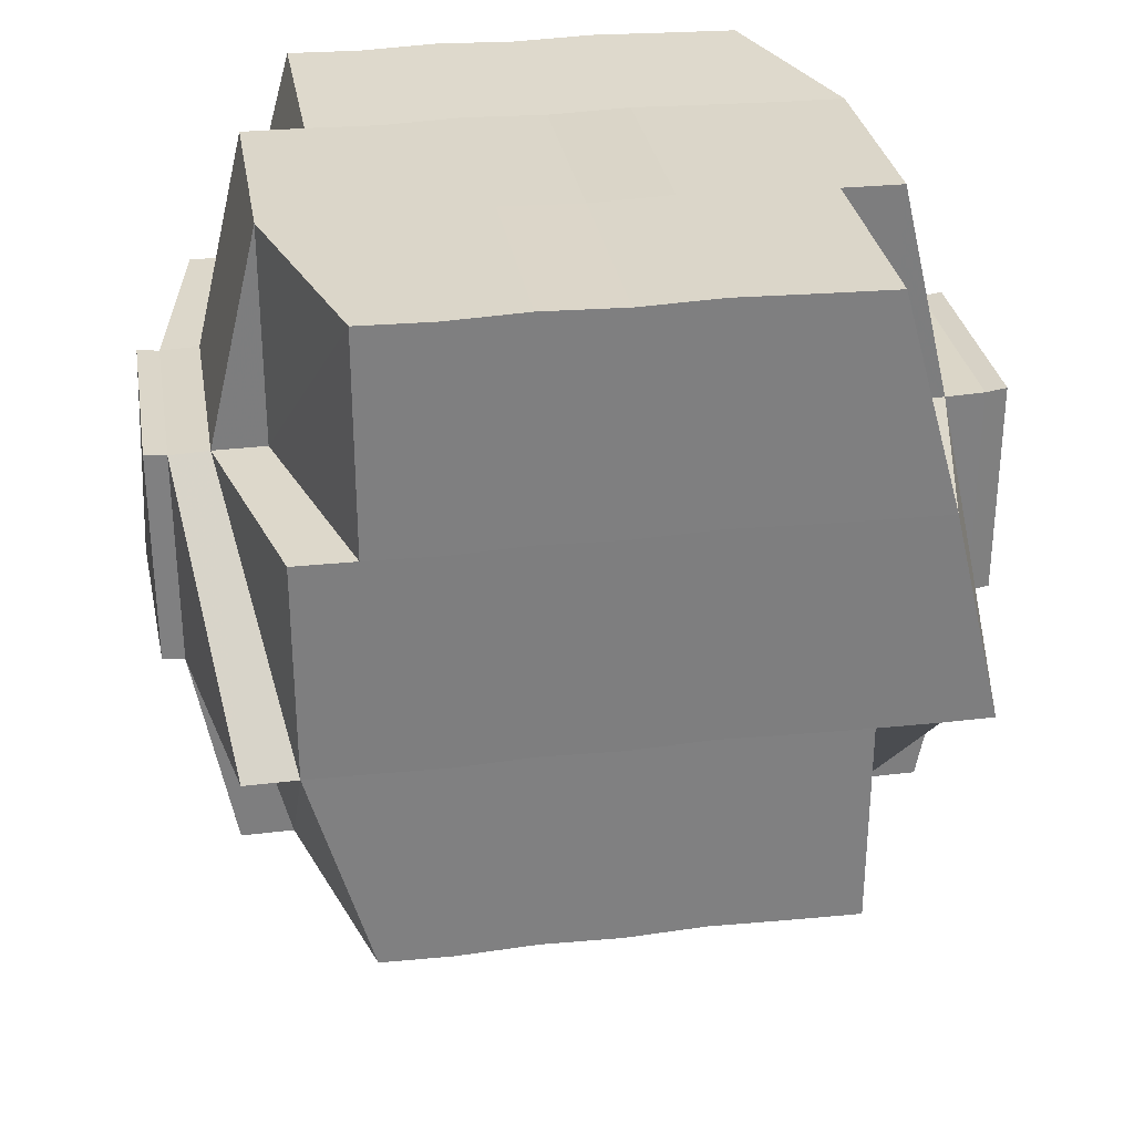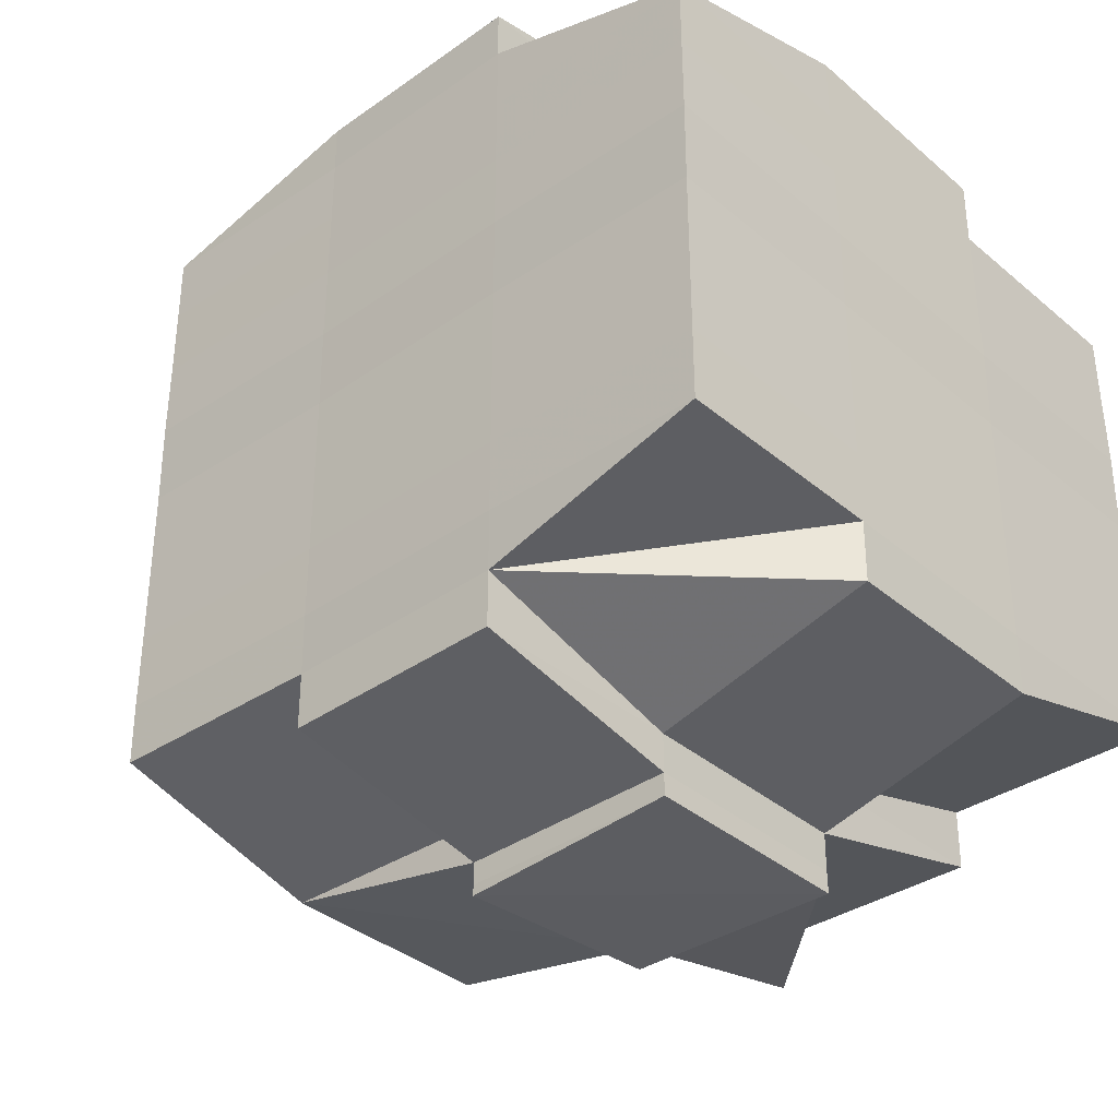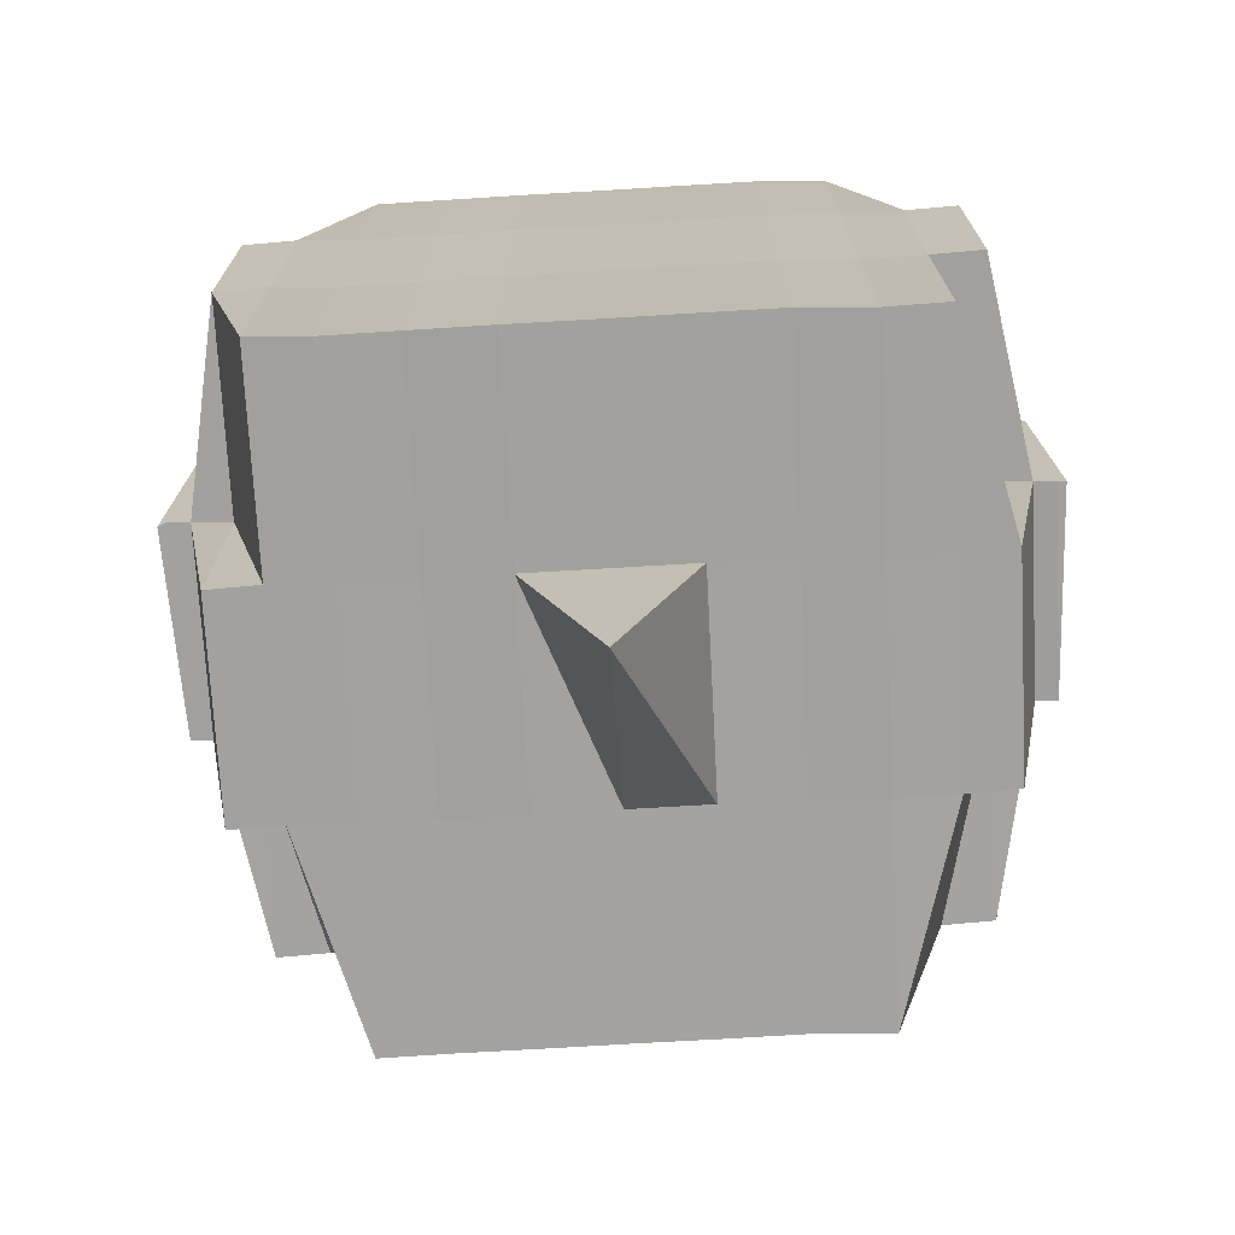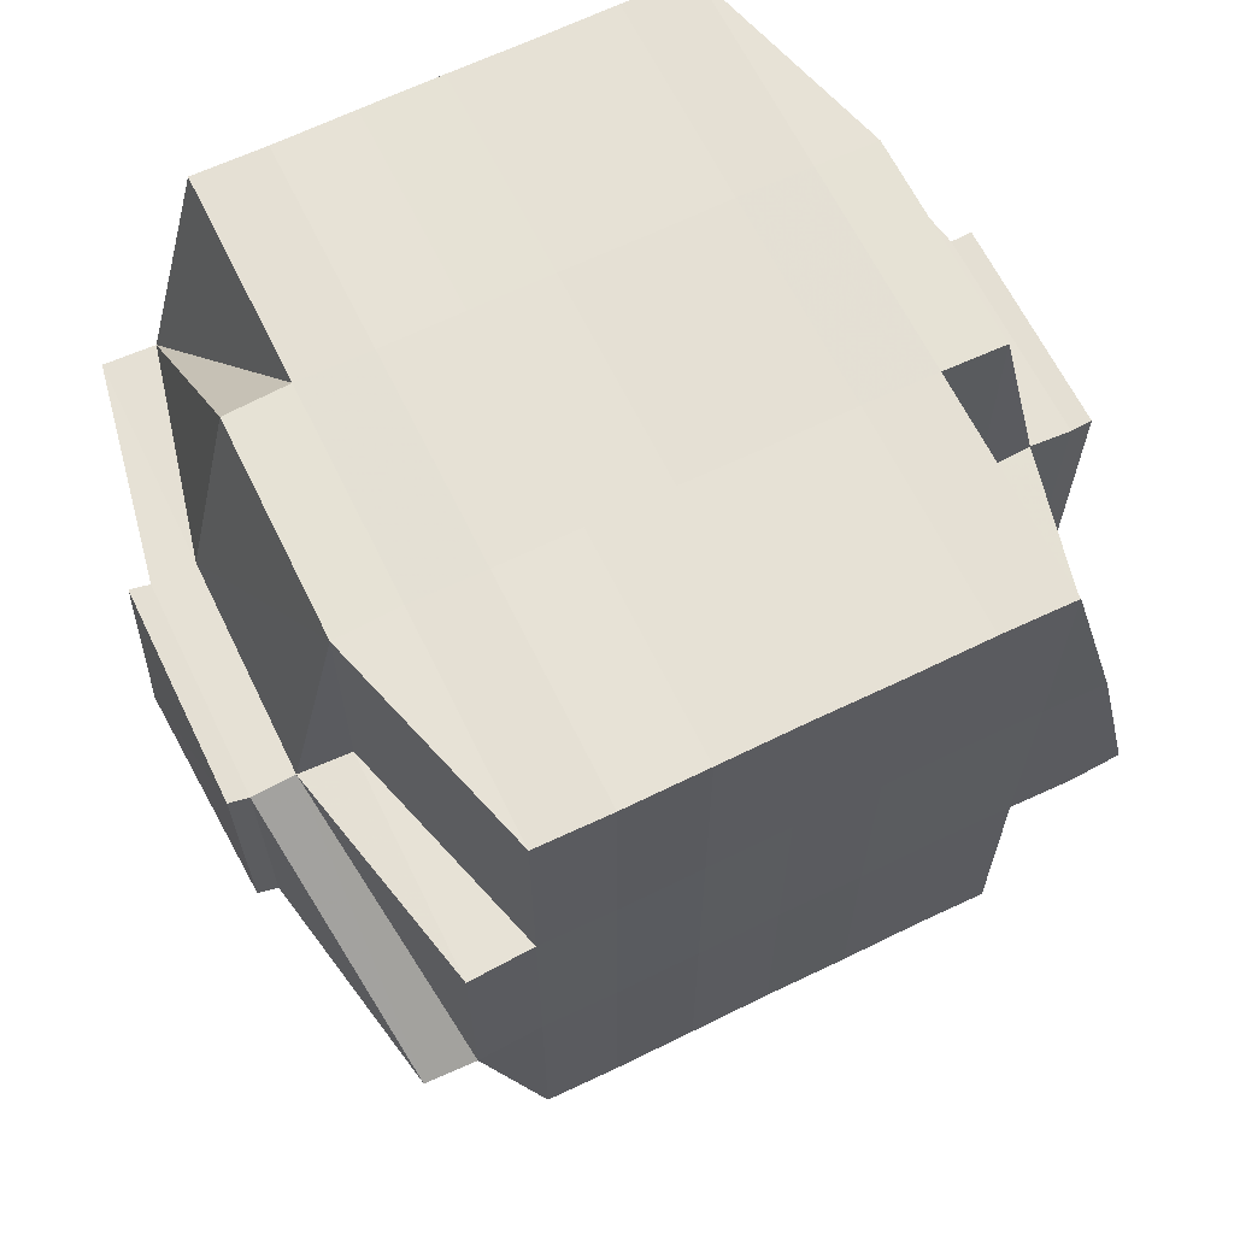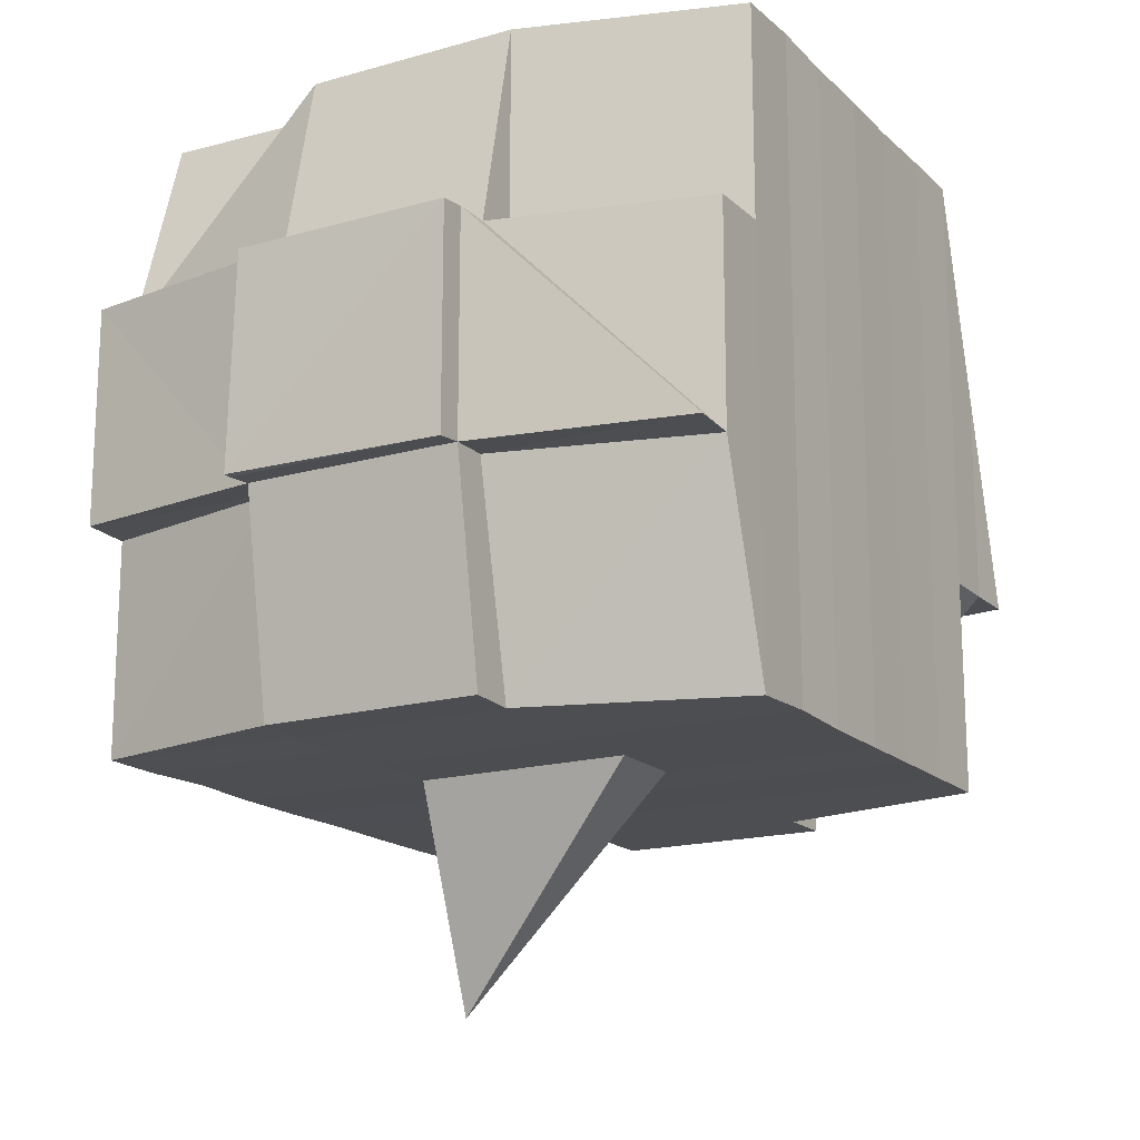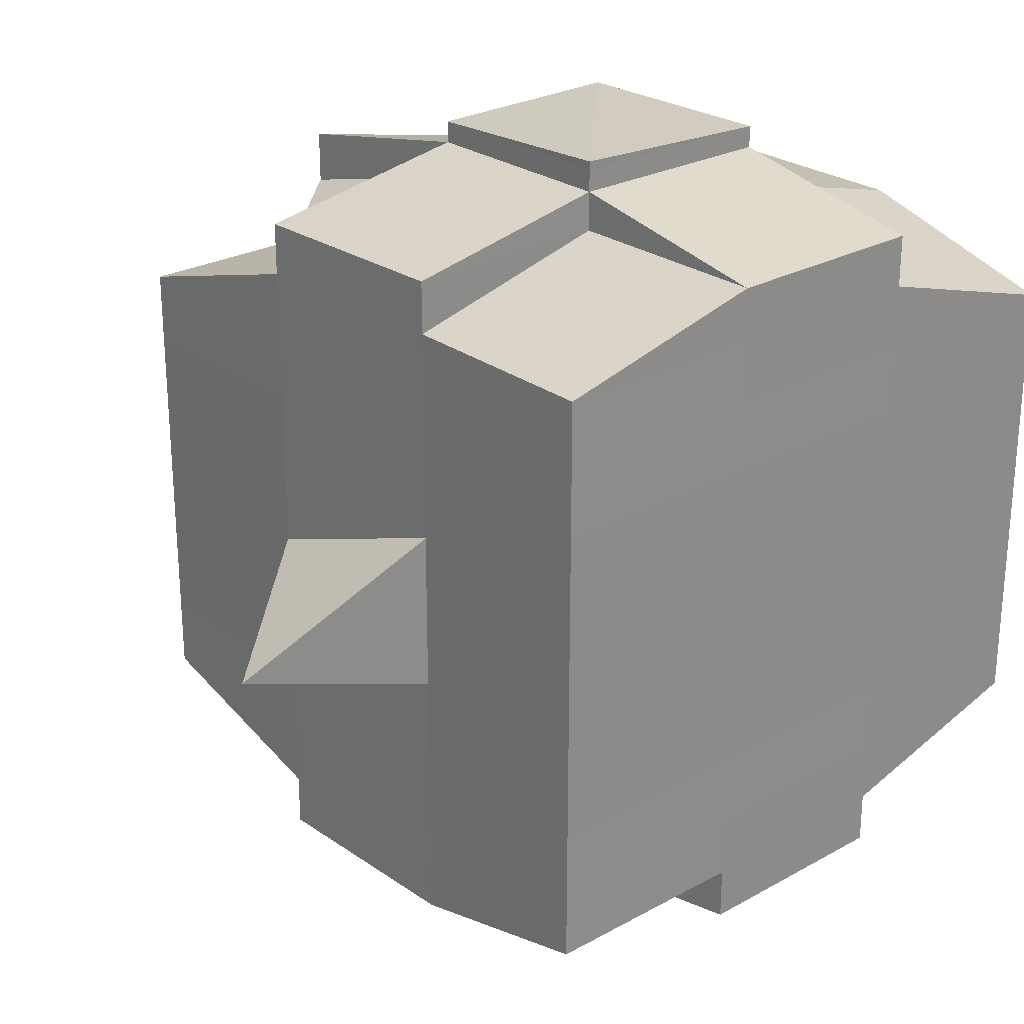
<metadata>
{"format":"obj","ext":"obj","renderer":"f3d","projection":"perspective","resolution":1024,"background":"white","views":[{"elev":30.8,"azim":-99.5,"up":"+Y"},{"elev":-35.6,"azim":132.1,"up":"+Z"},{"elev":-72.4,"azim":93.0,"up":"+Y"},{"elev":64.7,"azim":-116.1,"up":"+Y"},{"elev":-16.6,"azim":-150.5,"up":"+Y"},{"elev":25.4,"azim":48.7,"up":"+Z"}]}
</metadata>
<code>
o 1428
v 2244 1876 10.15
v 2244 1876 10.15
v 2244 1876 10.15
v 2244 1876 10.15
v 2244 1876 10.15
v 2244 1876 10.15
v 2244 1876 10.15
v 2244 1876 10.15
v 2244 1876 10.15
v 2244 1876 10.15
v 2244 1876 10.15
v 2244 1876 10.15
v 2244 1876 10.15
v 2244 1876 10.15
v 2244 1876 10.15
v 2244 1876 10.15
v 2244 1876 10.15
v 2244 1876 10.15
v 2244 1876 10.15
v 2244 1876 10.15
v 2244 1876 10.15
v 2244 1876 10.15
v 2244 1876 10.15
v 2244 1876 10.15
v 2244 1876 10.15
v 2244 1876 10.15
v 2244 1876 10.15
v 2244 1876 10.15
v 2244 1876 10.15
v 2244 1876 10.15
v 2244 1876 10.15
v 2244 1876 10.15
v 2244 1876 10.15
v 2244 1876 10.15
v 2244 1876 10.15
v 2244 1876 10.15
v 2244 1876 10.15
v 2244 1876 10.15
v 2244 1876 10.15
v 2244 1876 10.15
v 2244 1876 10.15
v 2244 1876 10.15
v 2244 1876 10.15
v 2244 1876 10.15
v 2244 1876 10.15
v 2244 1876 10.15
v 2244 1876 10.15
v 2244 1876 10.15
v 2244 1876 10.15
v 2244 1876 10.15
v 2244 1876 10.14
v 2244 1876 10.14
v 2244 1876 10.14
v 2244 1876 10.14
v 2244 1876 10.14
v 2244 1876 10.15
v 2244 1876 10.14
v 2244 1876 10.14
v 2244 1876 10.14
v 2244 1876 10.14
v 2244 1876 10.14
v 2244 1876 10.14
v 2244 1876 10.14
v 2244 1876 10.14
v 2244 1876 10.13
v 2244 1876 10.14
v 2244 1876 10.14
v 2244 1876 10.14
v 2244 1876 10.14
v 2244 1876 10.13
v 2244 1876 10.13
v 2244 1876 10.13
v 2244 1876 10.12
v 2244 1876 10.13
v 2244 1876 10.13
v 2244 1876 10.14
v 2244 1876 10.13
v 2244 1876 10.13
v 2244 1876 10.13
v 2244 1876 10.13
v 2244 1876 10.13
v 2244 1876 10.12
v 2244 1876 10.12
v 2244 1876 10.12
v 2244 1876 10.12
v 2244 1876 10.13
v 2244 1876 10.12
v 2244 1876 10.12
v 2244 1876 10.12
v 2244 1876 10.12
v 2244 1876 10.12
v 2244 1876 10.12
v 2244 1876 10.12
v 2244 1876 10.12
v 2244 1876 10.12
v 2244 1876 10.12
v 2244 1876 10.12
v 2244 1876 10.12
v 2244 1876 10.12
v 2244 1876 10.12
v 2244 1876 10.12
v 2244 1876 10.12
v 2244 1876 10.12
v 2244 1876 10.12
v 2244 1876 10.12
v 2244 1876 10.12
v 2244 1876 10.12
v 2244 1876 10.12
v 2244 1876 10.12
v 2244 1876 10.12
v 2244 1876 10.12
v 2244 1876 10.13
v 2244 1876 10.12
v 2244 1876 10.12
v 2244 1876 10.13
v 2244 1876 10.13
v 2244 1876 10.12
v 2244 1876 10.13
v 2244 1876 10.13
v 2244 1876 10.12
v 2244 1876 10.13
v 2244 1876 10.13
v 2244 1876 10.14
v 2244 1876 10.12
v 2244 1876 10.12
v 2244 1876 10.14
v 2244 1876 10.14
v 2244 1876 10.12
v 2244 1876 10.12
v 2244 1876 10.12
v 2244 1876 10.12
v 2244 1876 10.12
v 2244 1876 10.12
v 2244 1876 10.12
v 2244 1876 10.12
v 2244 1876 10.12
v 2244 1876 10.12
v 2244 1876 10.12
v 2244 1876 10.12
v 2244 1876 10.12
v 2244 1876 10.12
v 2244 1876 10.12
v 2244 1876 10.12
v 2244 1876 10.12
v 2244 1876 10.12
v 2244 1876 10.12
v 2244 1876 10.12
v 2244 1876 10.12
v 2244 1876 10.12
v 2244 1876 10.12
v 2244 1876 10.12
v 2244 1876 10.12
v 2244 1876 10.12
v 2244 1876 10.12
v 2244 1876 10.12
v 2244 1876 10.12
v 2244 1876 10.12
v 2244 1876 10.12
v 2244 1876 10.12
v 2244 1876 10.12
v 2244 1876 10.12
v 2244 1876 10.12
v 2244 1876 10.12
v 2244 1876 10.12
v 2244 1876 10.12
v 2244 1876 10.12
v 2244 1876 10.12
v 2244 1876 10.12
v 2244 1876 10.12
v 2244 1876 10.12
v 2244 1876 10.12
v 2244 1876 10.12
v 2244 1876 10.12
v 2244 1876 10.12
v 2244 1876 10.12
v 2244 1876 10.13
v 2244 1876 10.13
v 2244 1876 10.13
v 2244 1876 10.12
v 2244 1876 10.12
v 2244 1876 10.12
v 2244 1876 10.12
v 2244 1876 10.12
v 2244 1876 10.13
v 2244 1876 10.12
v 2244 1876 10.13
v 2244 1876 10.13
v 2244 1876 10.14
v 2244 1876 10.13
v 2244 1876 10.13
v 2244 1876 10.13
v 2244 1876 10.14
v 2244 1876 10.14
v 2244 1876 10.14
v 2244 1876 10.14
v 2244 1876 10.13
v 2244 1876 10.14
v 2244 1876 10.14
v 2244 1876 10.14
v 2244 1876 10.14
v 2244 1876 10.14
v 2244 1876 10.14
v 2244 1876 10.15
v 2244 1876 10.15
v 2244 1876 10.15
v 2244 1876 10.14
v 2244 1876 10.14
v 2244 1876 10.14
v 2244 1876 10.15
v 2244 1876 10.15
v 2244 1876 10.15
v 2244 1876 10.14
v 2244 1876 10.15
v 2244 1876 10.15
v 2244 1876 10.15
v 2244 1876 10.15
v 2244 1876 10.15
v 2244 1876 10.15
v 2244 1876 10.15
v 2244 1876 10.15
v 2244 1876 10.14
v 2244 1876 10.15
v 2244 1876 10.15
v 2244 1876 10.15
v 2244 1876 10.15
v 2244 1876 10.15
v 2244 1876 10.15
v 2244 1876 10.15
v 2244 1876 10.15
v 2244 1876 10.15
v 2244 1876 10.15
v 2244 1876 10.15
v 2244 1876 10.15
v 2244 1876 10.15
v 2244 1876 10.15
v 2244 1876 10.14
v 2244 1876 10.15
v 2244 1876 10.15
v 2244 1876 10.15
v 2244 1876 10.14
v 2244 1876 10.15
v 2244 1876 10.14
v 2244 1876 10.15
v 2244 1876 10.14
v 2244 1876 10.15
v 2244 1876 10.15
v 2244 1876 10.15
v 2244 1876 10.15
v 2244 1876 10.14
v 2244 1876 10.15
v 2244 1876 10.14
v 2244 1876 10.14
v 2244 1876 10.14
v 2244 1876 10.14
v 2244 1876 10.13
v 2244 1876 10.14
v 2244 1876 10.14
v 2244 1876 10.14
v 2244 1876 10.13
v 2244 1876 10.14
v 2244 1876 10.14
v 2244 1876 10.14
v 2244 1876 10.14
v 2244 1876 10.13
v 2244 1876 10.13
v 2244 1876 10.13
v 2244 1876 10.13
v 2244 1876 10.13
v 2244 1876 10.12
v 2244 1876 10.13
v 2244 1876 10.13
v 2244 1876 10.12
v 2244 1876 10.12
v 2244 1876 10.12
v 2244 1876 10.12
v 2244 1876 10.12
v 2244 1876 10.12
v 2244 1876 10.12
v 2244 1876 10.12
v 2244 1876 10.12
v 2244 1876 10.12
v 2244 1876 10.12
v 2244 1876 10.12
v 2244 1876 10.12
v 2244 1876 10.12
v 2244 1876 10.15
v 2244 1876 10.15
v 2244 1876 10.15
v 2244 1876 10.15
v 2244 1876 10.15
v 2244 1876 10.15
v 2244 1876 10.15
v 2244 1876 10.15
v 2244 1876 10.15
v 2244 1876 10.15
v 2244 1876 10.15
v 2244 1876 10.15
v 2244 1876 10.15
v 2244 1876 10.15
v 2244 1876 10.15
v 2244 1876 10.15
v 2244 1876 10.15
v 2244 1876 10.15
v 2244 1876 10.15
v 2244 1876 10.15
v 2244 1876 10.15
v 2244 1876 10.14
v 2244 1876 10.14
v 2244 1876 10.14
v 2244 1876 10.15
v 2244 1876 10.15
v 2244 1876 10.15
v 2244 1876 10.15
v 2244 1876 10.14
v 2244 1876 10.14
v 2244 1876 10.14
v 2244 1876 10.14
v 2244 1876 10.14
v 2244 1876 10.14
v 2244 1876 10.13
v 2244 1876 10.14
v 2244 1876 10.14
v 2244 1876 10.13
v 2244 1876 10.13
v 2244 1876 10.14
v 2244 1876 10.13
v 2244 1876 10.12
v 2244 1876 10.15
v 2244 1876 10.15
v 2244 1876 10.15
v 2244 1876 10.15
v 2244 1876 10.15
v 2244 1876 10.14
v 2244 1876 10.14
v 2244 1876 10.14
v 2244 1876 10.14
v 2244 1876 10.13
v 2244 1876 10.12
v 2244 1876 10.12
v 2244 1876 10.12
v 2244 1876 10.12
v 2244 1876 10.12
v 2244 1876 10.12
v 2244 1876 10.12
v 2244 1876 10.12
v 2244 1876 10.12
v 2244 1876 10.12
v 2244 1876 10.12
f 1 2 3
f 4 5 2
f 6 7 3
f 8 9 6
f 9 10 11
f 11 12 7
f 13 14 12
f 15 16 14
f 17 18 4
f 18 19 20
f 21 17 22
f 23 15 24
f 25 26 24
f 24 27 28
f 29 28 30
f 31 32 30
f 23 33 15
f 33 34 27
f 35 33 23
f 36 35 23
f 37 35 38
f 39 36 40
f 41 42 39
f 36 43 44
f 45 36 46
f 45 44 47
f 48 47 49
f 50 51 35
f 51 52 53
f 54 53 35
f 35 53 33
f 53 55 33
f 33 55 56
f 55 57 34
f 53 58 55
f 52 59 58
f 60 58 53
f 58 61 55
f 61 62 57
f 55 61 63
f 58 64 61
f 59 65 64
f 66 64 58
f 64 67 61
f 67 68 62
f 61 67 69
f 64 70 67
f 65 71 70
f 72 70 64
f 71 73 74
f 70 75 67
f 67 75 76
f 70 74 75
f 77 74 70
f 75 78 68
f 74 79 75
f 79 80 78
f 75 79 81
f 74 82 79
f 83 82 74
f 82 84 79
f 84 85 80
f 79 84 86
f 83 87 88
f 89 90 87
f 91 90 92
f 93 91 84
f 94 90 95
f 96 95 97
f 98 99 84
f 84 99 100
f 99 101 100
f 99 102 101
f 103 102 104
f 102 105 106
f 107 108 105
f 109 108 110
f 100 101 111
f 100 111 112
f 111 101 113
f 101 114 113
f 111 113 115
f 112 111 115
f 115 113 116
f 113 114 117
f 112 115 118
f 118 115 119
f 113 120 121
f 115 121 122
f 118 122 123
f 114 124 120
f 114 125 124
f 126 123 127
f 128 129 114
f 130 131 114
f 129 132 131
f 133 134 125
f 135 136 134
f 137 138 133
f 138 139 140
f 141 140 142
f 143 144 136
f 132 143 145
f 146 144 147
f 148 147 149
f 145 149 150
f 151 150 152
f 153 146 154
f 155 153 156
f 157 155 158
f 154 159 160
f 161 154 160
f 162 163 159
f 164 162 161
f 163 165 166
f 160 166 167
f 168 167 169
f 170 161 171
f 161 172 173
f 174 173 175
f 174 175 176
f 177 176 178
f 177 174 77
f 179 174 177
f 180 181 179
f 179 182 174
f 182 183 174
f 182 161 183
f 158 161 182
f 158 182 179
f 184 179 177
f 185 179 184
f 186 180 184
f 184 177 187
f 187 177 72
f 187 178 188
f 189 184 187
f 190 186 189
f 191 184 189
f 189 187 192
f 192 187 66
f 192 188 193
f 194 189 192
f 195 190 194
f 196 189 194
f 194 192 197
f 197 192 60
f 197 193 198
f 199 194 197
f 200 195 199
f 201 194 199
f 199 197 202
f 202 197 54
f 202 198 203
f 204 203 205
f 206 199 202
f 207 199 206
f 208 200 206
f 206 202 209
f 209 202 42
f 210 206 209
f 211 208 210
f 212 206 210
f 210 213 214
f 215 214 216
f 215 210 217
f 218 210 215
f 219 218 215
f 220 218 219
f 220 221 218
f 219 215 222
f 222 215 45
f 222 216 223
f 224 223 225
f 224 222 48
f 226 222 227
f 228 229 222
f 230 231 224
f 232 230 233
f 234 220 219
f 235 234 219
f 234 236 220
f 237 235 238
f 239 234 235
f 240 236 234
f 241 242 234
f 243 241 235
f 242 244 236
f 235 245 246
f 247 246 5
f 247 235 248
f 236 221 220
f 221 249 250
f 236 251 221
f 252 251 236
f 253 254 252
f 254 255 256
f 256 257 251
f 244 258 251
f 258 259 257
f 251 260 221
f 251 257 260
f 221 260 212
f 260 261 249
f 257 262 260
f 260 262 207
f 262 263 261
f 257 264 262
f 119 264 257
f 259 265 264
f 264 266 262
f 262 266 201
f 266 267 263
f 264 268 266
f 116 268 264
f 265 269 268
f 268 270 266
f 266 270 196
f 270 271 267
f 268 272 270
f 269 273 272
f 117 272 268
f 272 274 270
f 270 274 191
f 274 275 271
f 274 152 275
f 272 276 274
f 276 158 274
f 277 276 272
f 277 278 279
f 280 281 278
f 282 281 283
f 284 283 285
f 286 287 288
f 287 289 290
f 286 291 292
f 293 294 295
f 296 297 294
f 298 299 295
f 300 301 299
f 302 303 298
f 304 305 301
f 306 304 303
f 307 308 305
f 309 127 308
f 304 307 239
f 307 309 240
f 310 304 306
f 15 310 306
f 311 310 312
f 313 314 310
f 310 315 304
f 315 307 304
f 63 315 310
f 314 316 315
f 315 317 307
f 317 309 307
f 69 317 315
f 316 318 317
f 317 319 309
f 76 319 317
f 318 320 319
f 319 321 322
f 323 324 321
f 81 323 319
f 319 323 325
f 320 326 323
f 326 327 112
f 86 112 323
f 323 112 118
f 328 329 330
f 331 332 329
f 333 334 335
f 336 337 334
f 338 339 340
f 341 342 343
f 344 345 346
f 346 347 348

</code>
